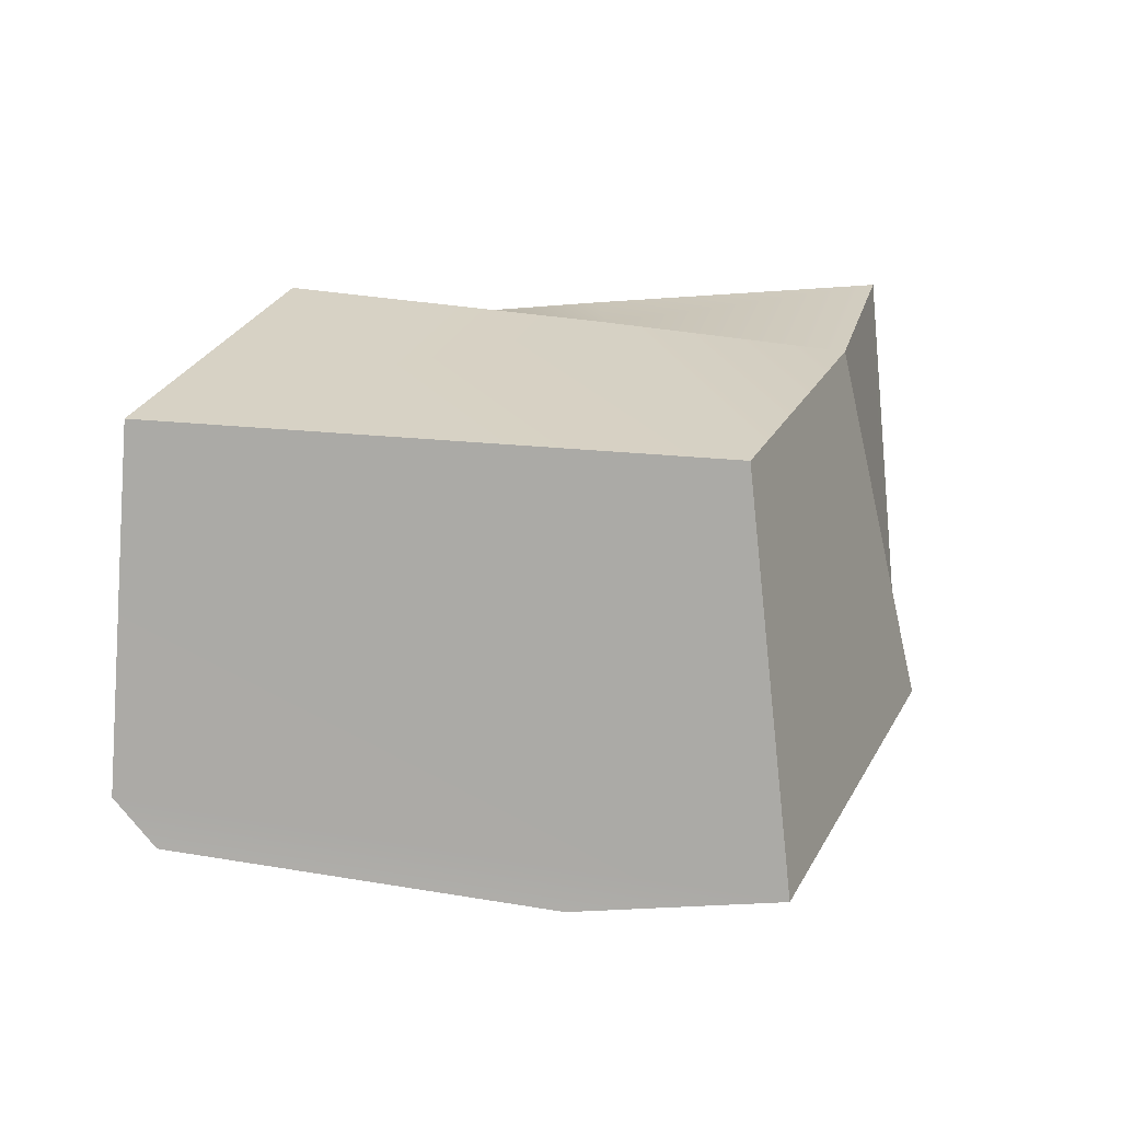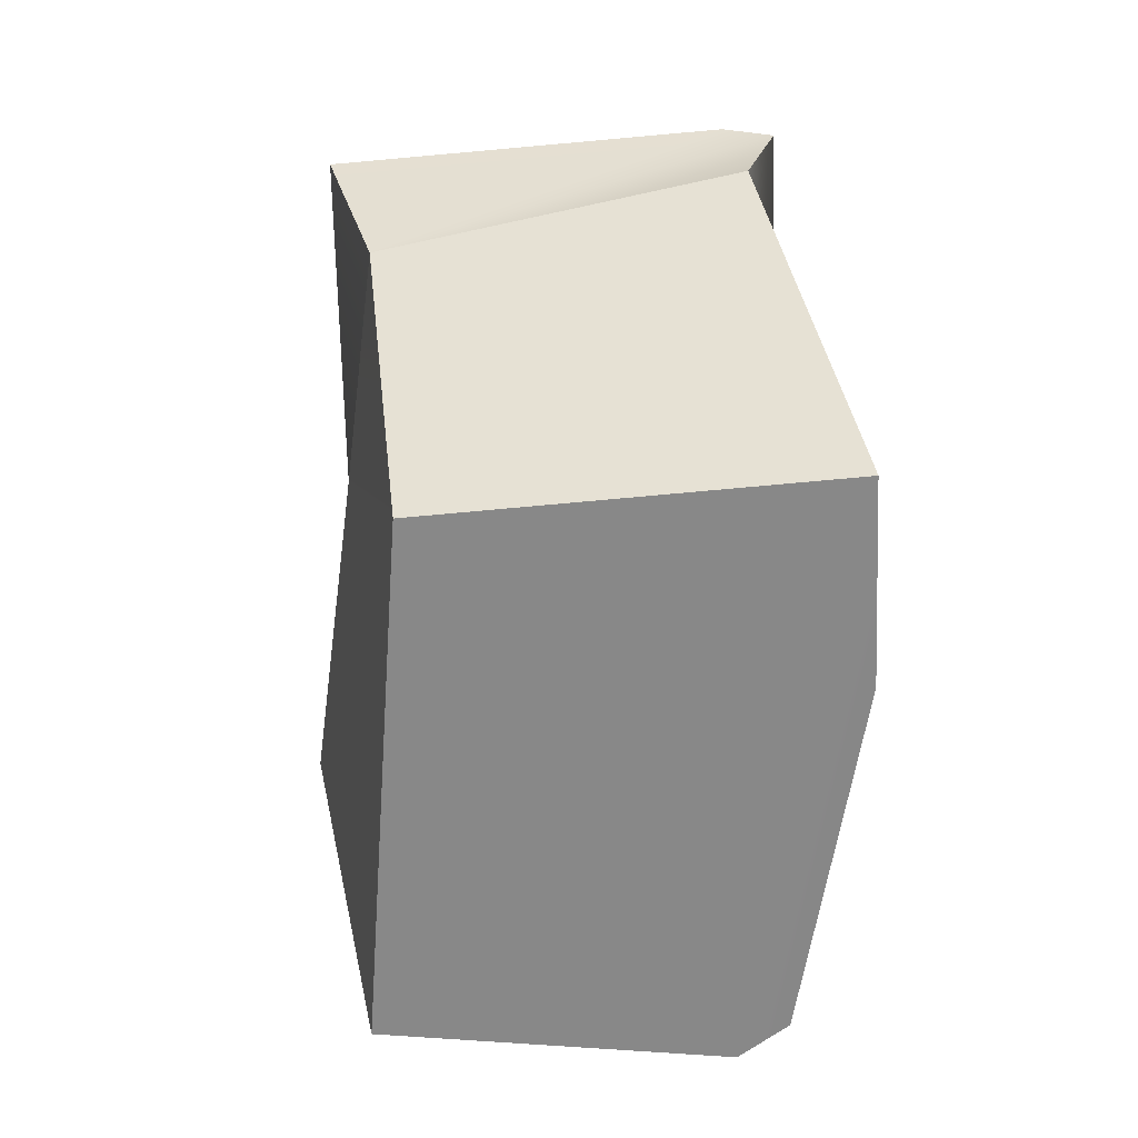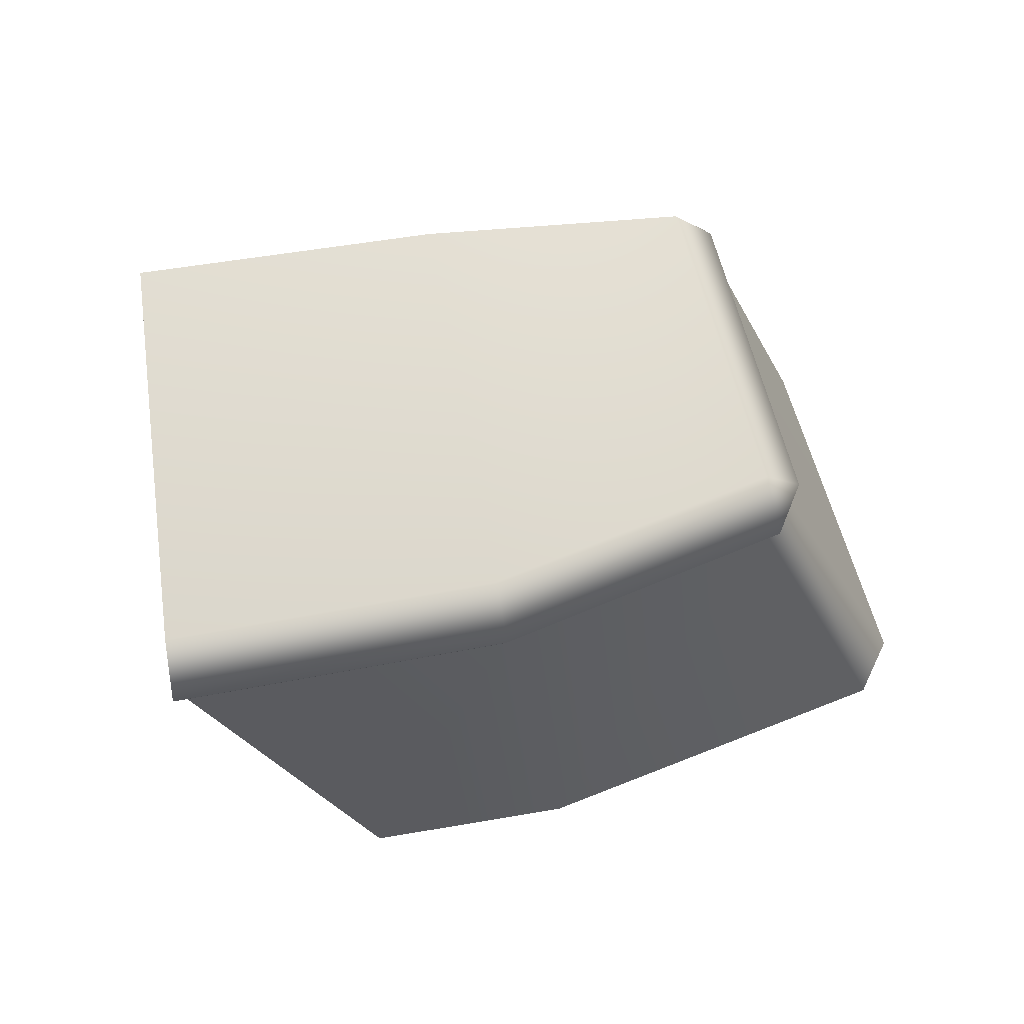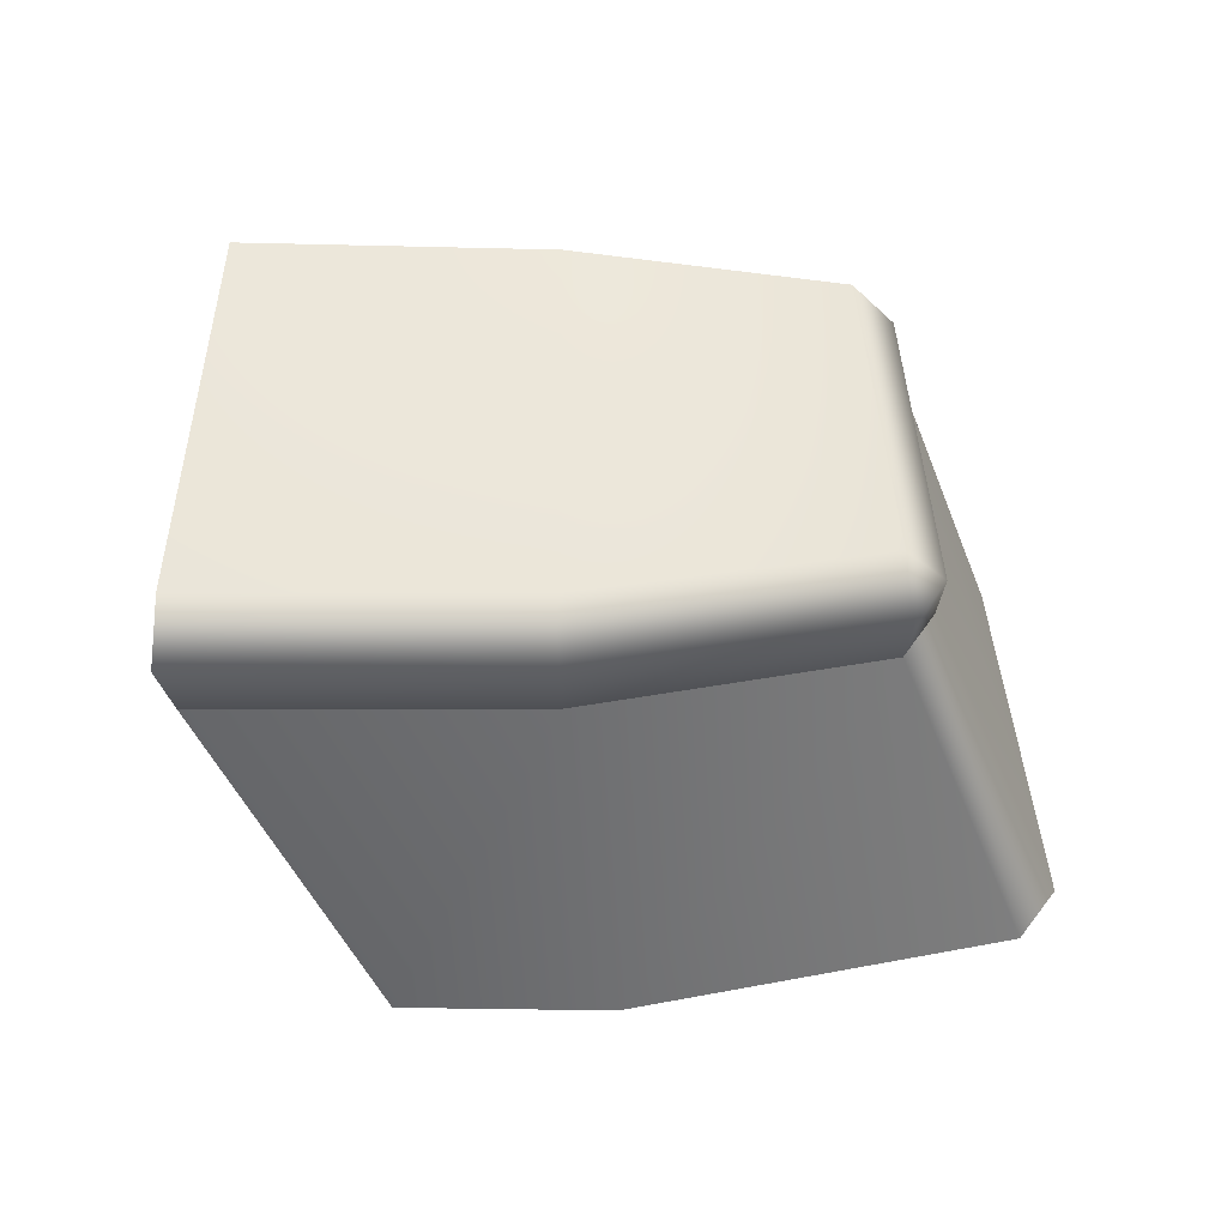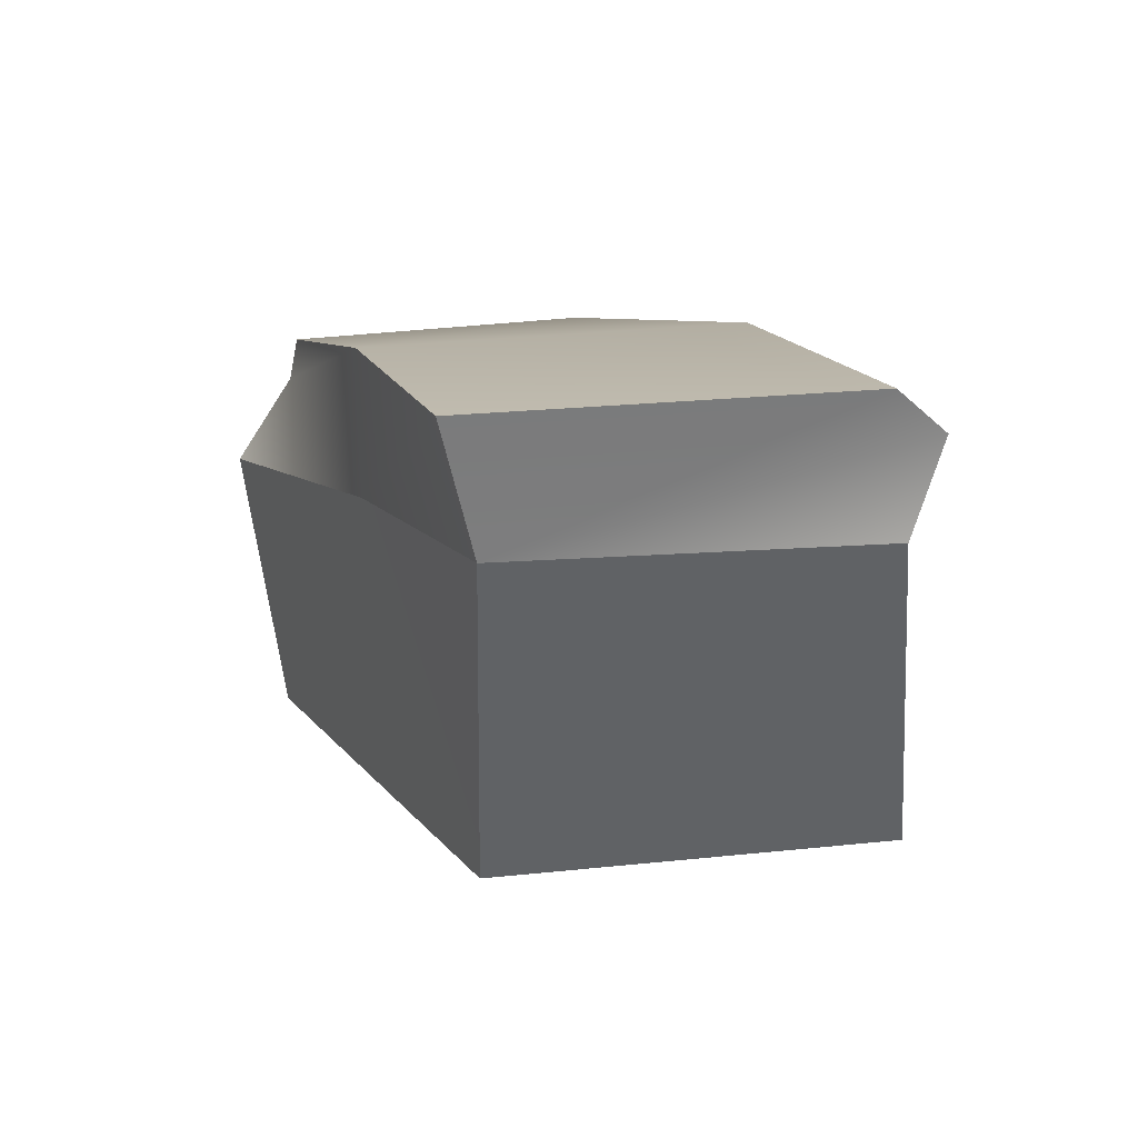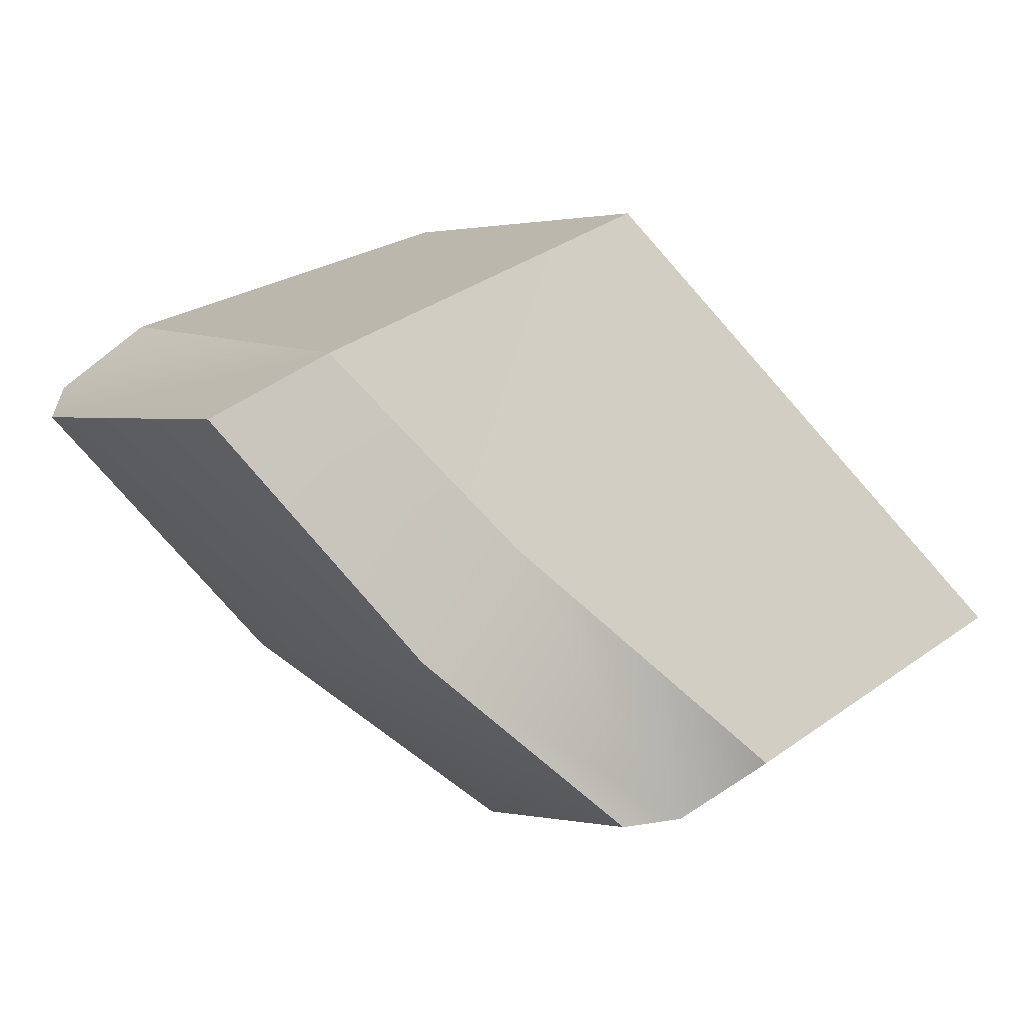
<metadata>
{"format":"obj","ext":"obj","renderer":"f3d","projection":"perspective","resolution":1024,"background":"white","views":[{"elev":-75.5,"azim":-35.1,"up":"+Y"},{"elev":-63.2,"azim":54.8,"up":"+Y"},{"elev":68.0,"azim":132.5,"up":"+Y"},{"elev":52.5,"azim":143.0,"up":"+Y"},{"elev":16.2,"azim":34.0,"up":"+Y"},{"elev":64.1,"azim":-140.5,"up":"+Z"}]}
</metadata>
<code>
g default
v 33.89 16.93 -48.84
v 10.22 17.22 -42.53
v 23.47 36.55 -31.63
v 32.8 36.55 -24.13
v 44.52 34.87 -37.75
v 43.2 36.55 -36.31
v 21.74 34.92 -48.65
v 22.63 33.26 -50.35
v 20.38 33.12 -49.51
v 17.54 17.22 -54.88
v 20.01 17.19 -55.62
v 33.98 34.87 -45.69
v 32.86 36.55 -44.09
v 15.17 34.95 -38.1
v 13.86 32.99 -39.14
v 43.6 31.04 -36.87
v 33.15 31.04 -44.74
v 21.92 29.9 -49.42
v 19.72 29.8 -48.6
v 12.43 29.7 -37.42
v 40.54 16.93 -43.67
v 32.46 30.93 -26.76
v 23.73 30.95 -31.43
v 29.39 17.17 -30.92
g polySurface251
f 6 5 12 13
f 7 9 15 14
f 8 7 13 12
f 9 8 18 19
f 15 9 19 20
f 12 17 18 8
f 3 13 7 14
f 5 16 17 12
f 4 6 13 3
f 7 8 9
f 18 17 1 11
f 19 18 11 10
f 20 19 10 2
f 17 16 21 1
f 6 4 22 5
f 4 3 23 22
f 3 14 15 23
f 5 22 16
f 23 15 20
f 16 22 24 21
f 22 23 24
f 23 20 2 24
f 2 10 21 24
f 10 11 1 21

</code>
